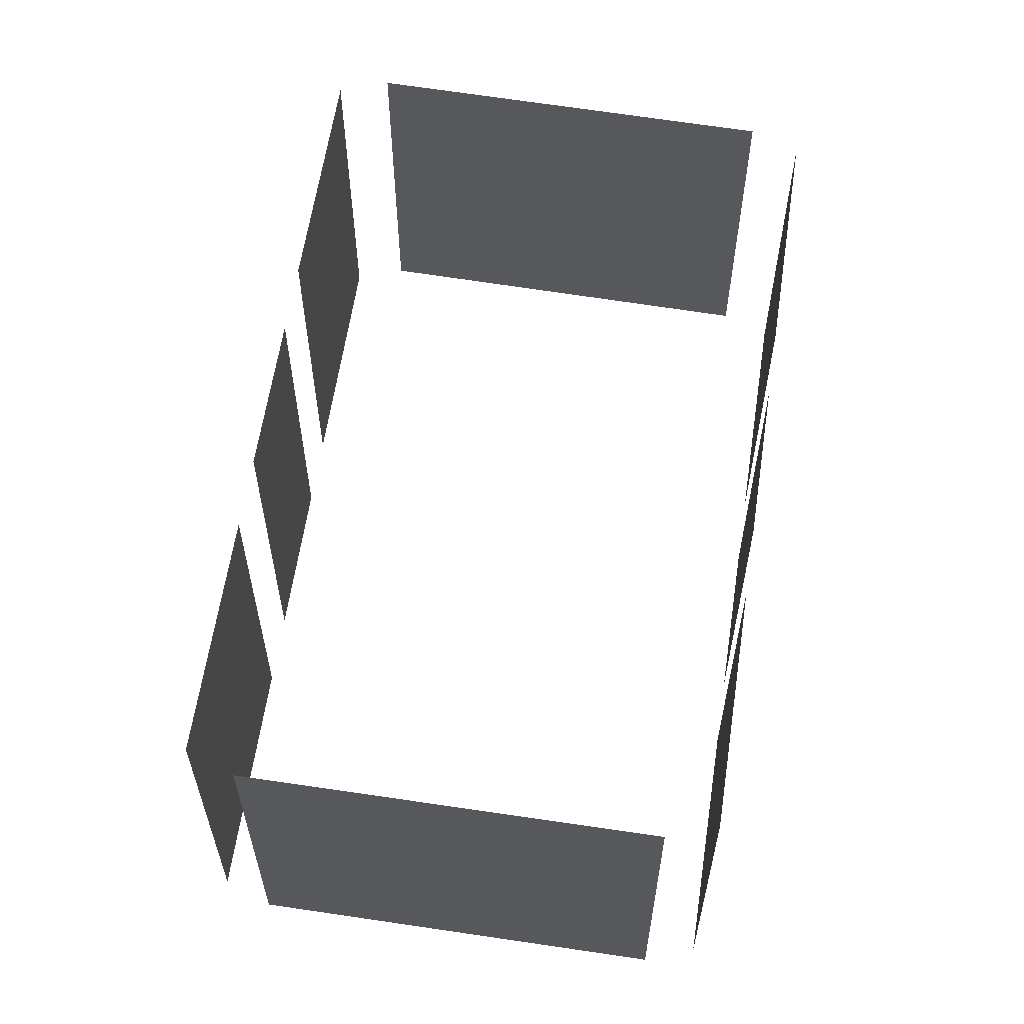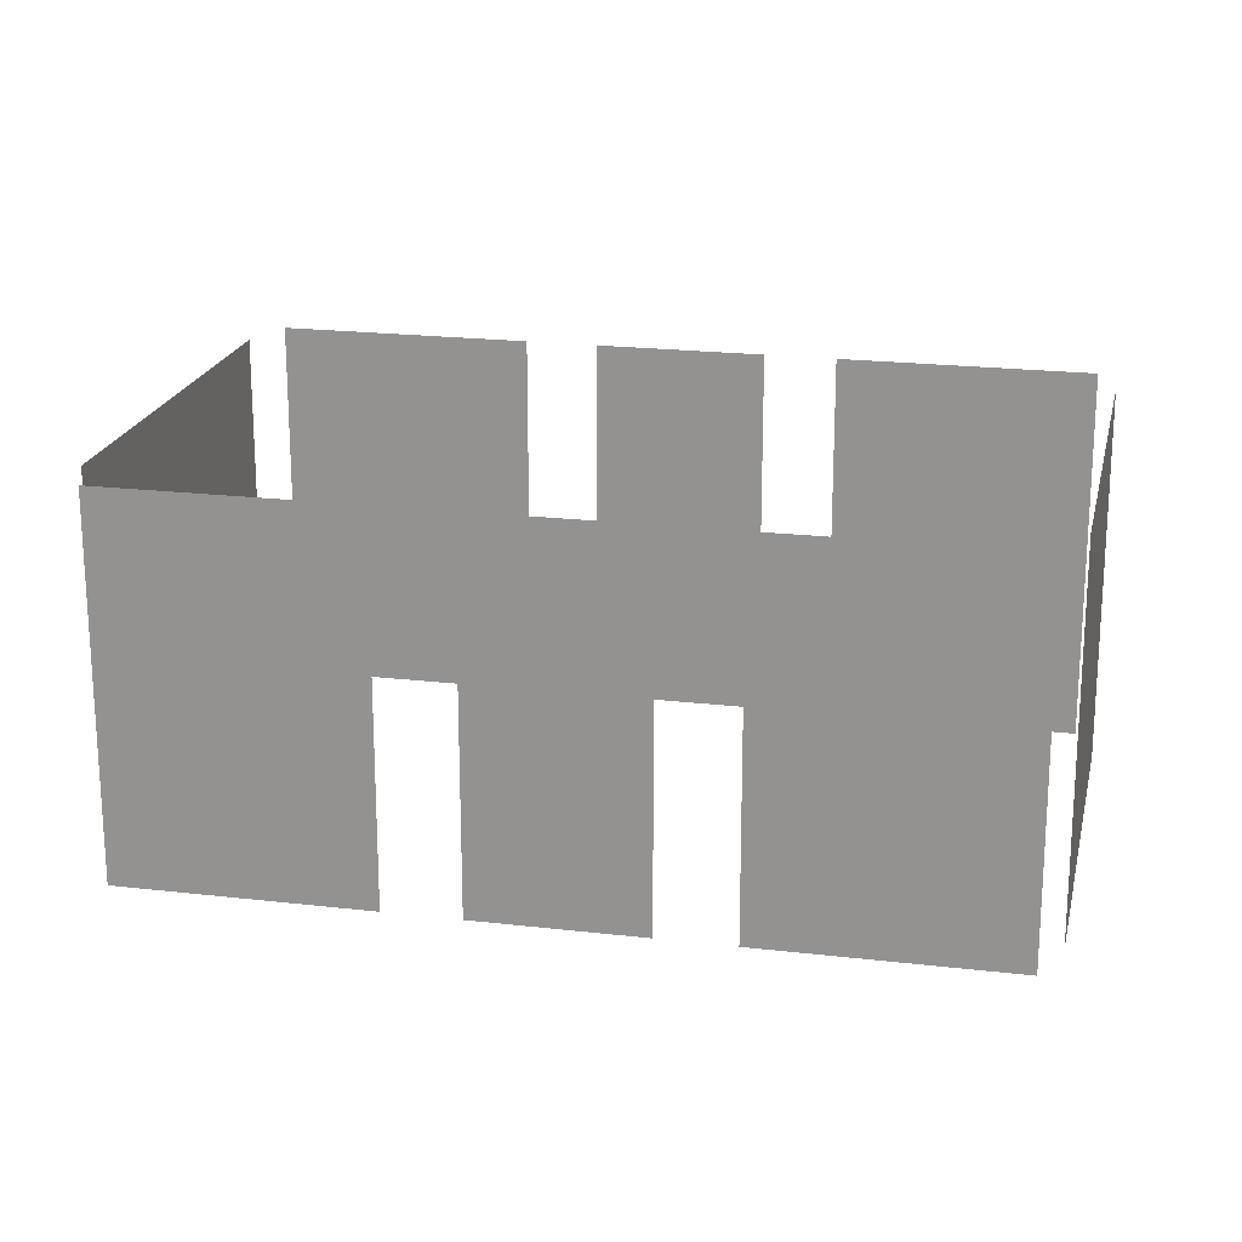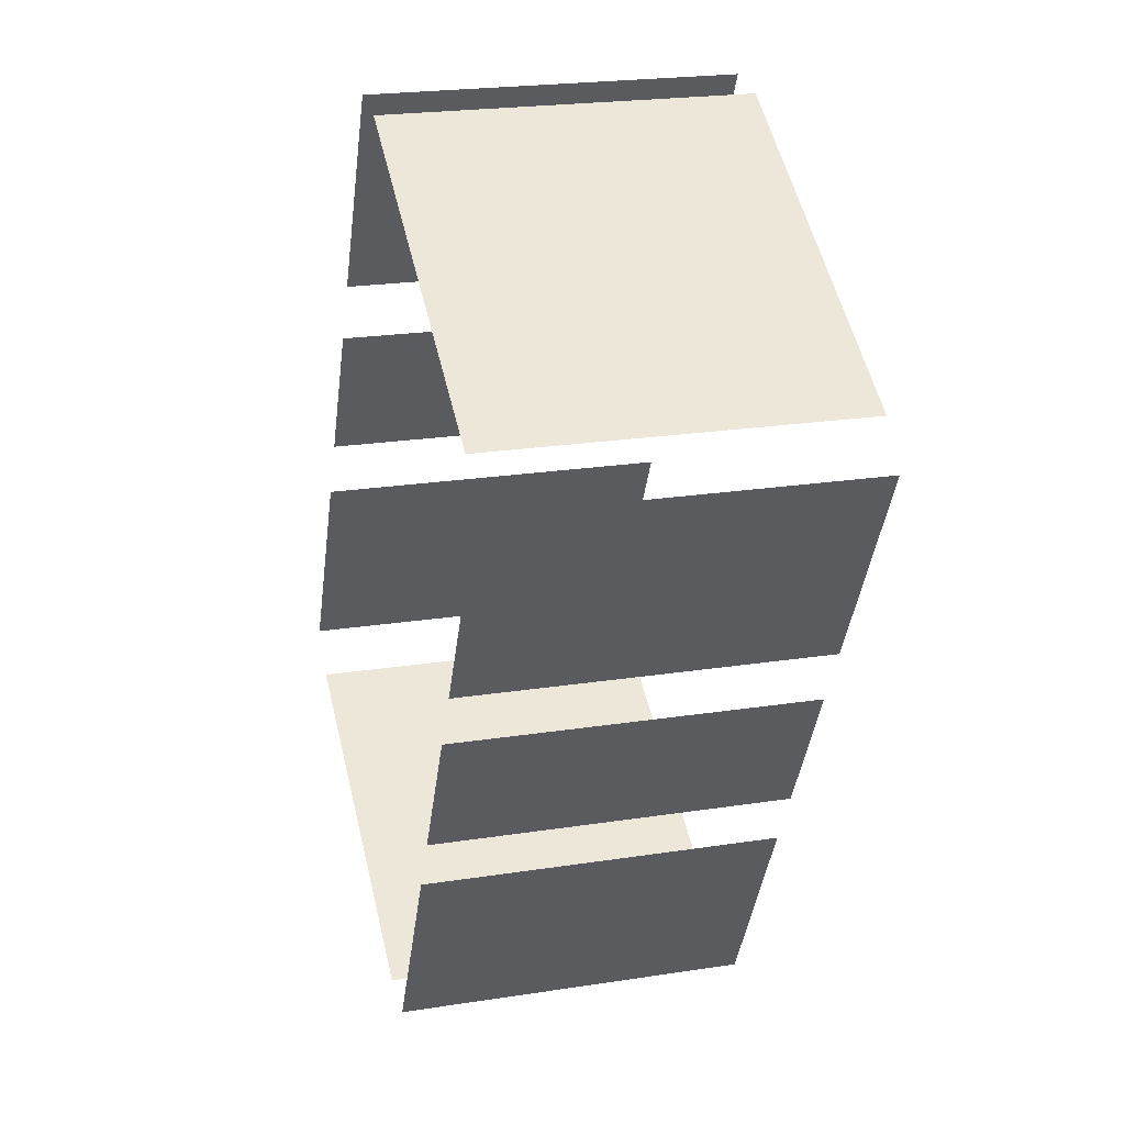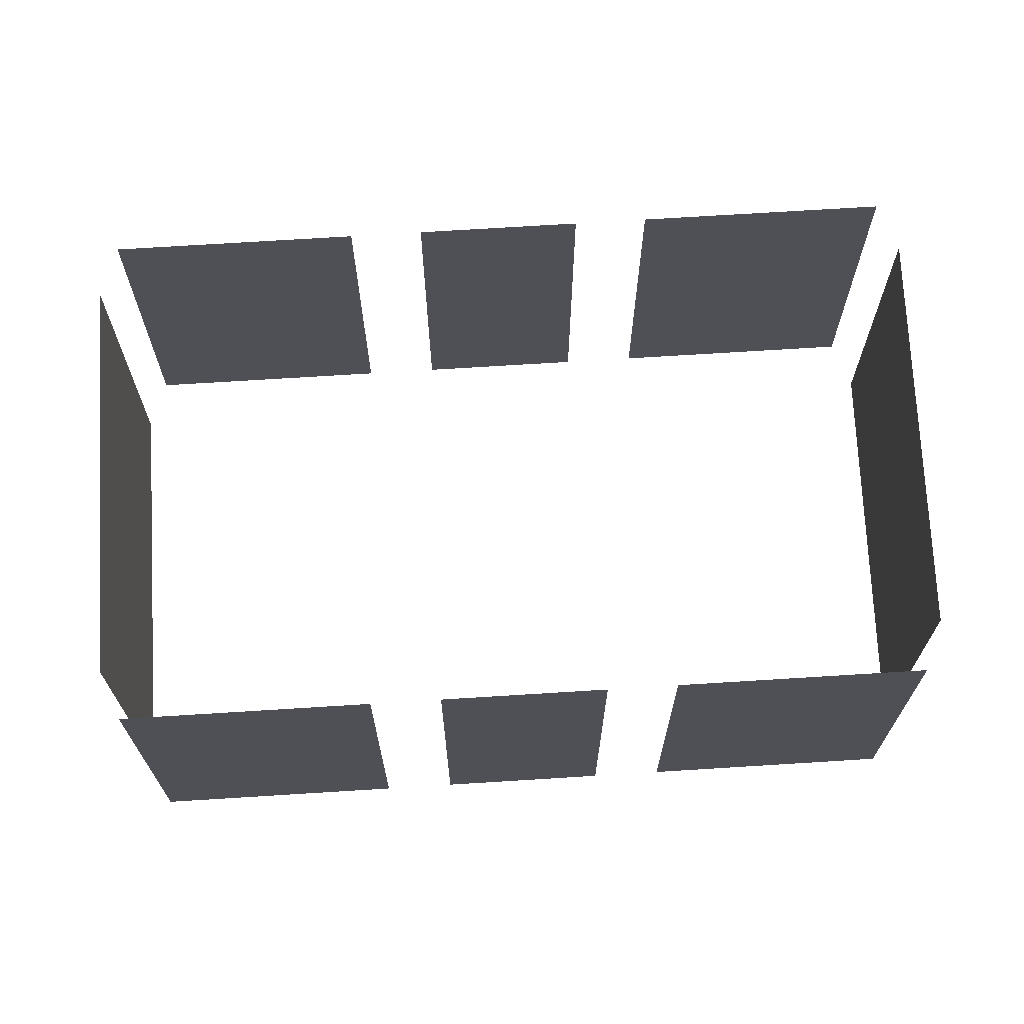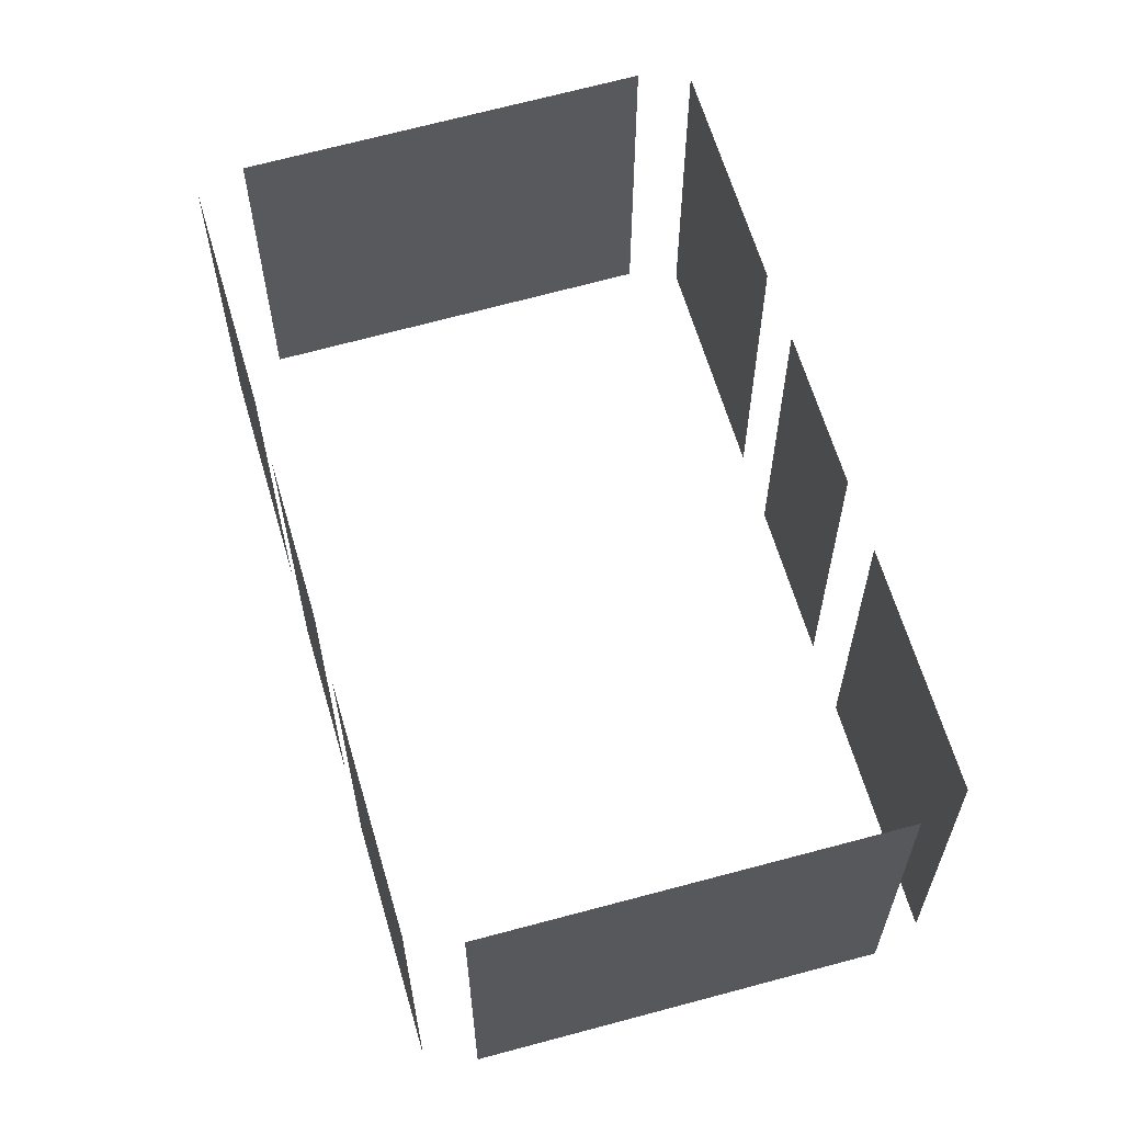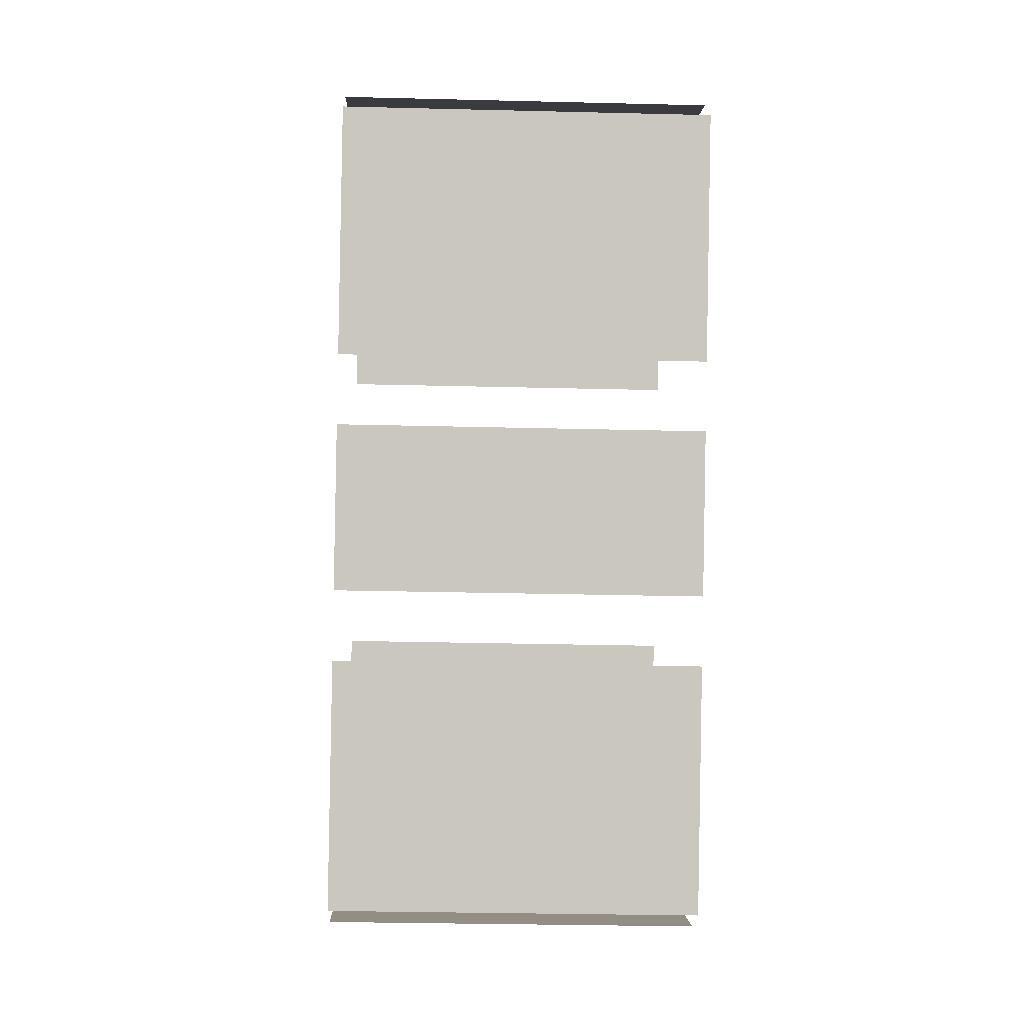
<metadata>
{"format":"obj","ext":"obj","renderer":"f3d","projection":"perspective","resolution":1024,"background":"white","views":[{"elev":61.2,"azim":-19.8,"up":"+Z"},{"elev":21.0,"azim":-106.4,"up":"+Z"},{"elev":22.5,"azim":75.0,"up":"+Y"},{"elev":70.2,"azim":58.1,"up":"+Z"},{"elev":63.4,"azim":135.4,"up":"+Z"},{"elev":-29.5,"azim":87.9,"up":"+Y"}]}
</metadata>
<code>
o geometryt000010000010000110010110000110000100110010110010st33
v 28.65 -48.19 301.3
v 28.65 -48.19 294.6
v 26.51 -52.17 294.6
v 26.51 -52.17 301.3
v 29.99 -45.71 301.3
v 30.72 -44.36 294.6
v 29.29 -47.01 294.6
v 30.72 -44.36 301.3
v 29.29 -47.01 301.3
v 33.49 -39.2 301.3
v 33.49 -39.2 294.6
v 31.35 -43.17 294.6
v 31.35 -43.17 301.3
v 27.15 -52.91 294.6
v 33.77 -56.5 294.6
v 33.77 -56.5 301.3
v 27.15 -52.91 301.3
v 41.02 -43.03 294.6
v 34.46 -39.34 294.6
v 34.46 -39.34 301.3
v 41.02 -43.03 301.3
v 34.74 -56.63 294.6
v 36.88 -52.65 294.6
v 36.88 -52.65 301.3
v 34.74 -56.63 301.3
v 37.48 -51.53 294.6
v 38.91 -48.88 294.6
v 38.91 -48.88 301.3
v 37.48 -51.53 301.3
v 39.51 -47.76 301.3
v 39.51 -47.76 294.6
v 41.66 -43.78 294.6
v 41.66 -43.78 301.3
f 1 2 3
f 1 3 4
f 5 6 7
f 8 6 5
f 14 15 16
f 17 14 16
f 18 19 20
f 21 18 20
f 22 23 24
f 25 22 24
f 26 27 28
f 29 26 28
f 30 31 32
f 30 32 33
f 5 7 9
f 10 11 12
f 10 12 13

</code>
